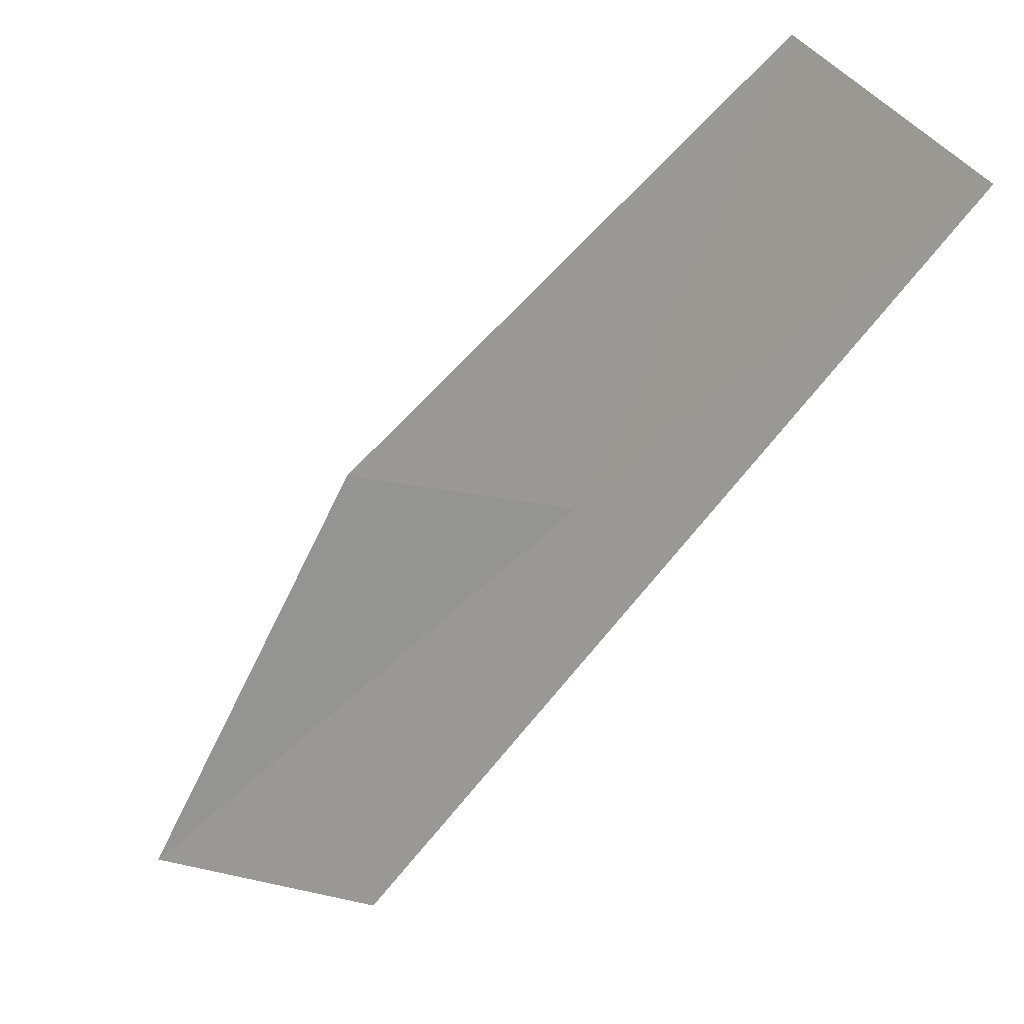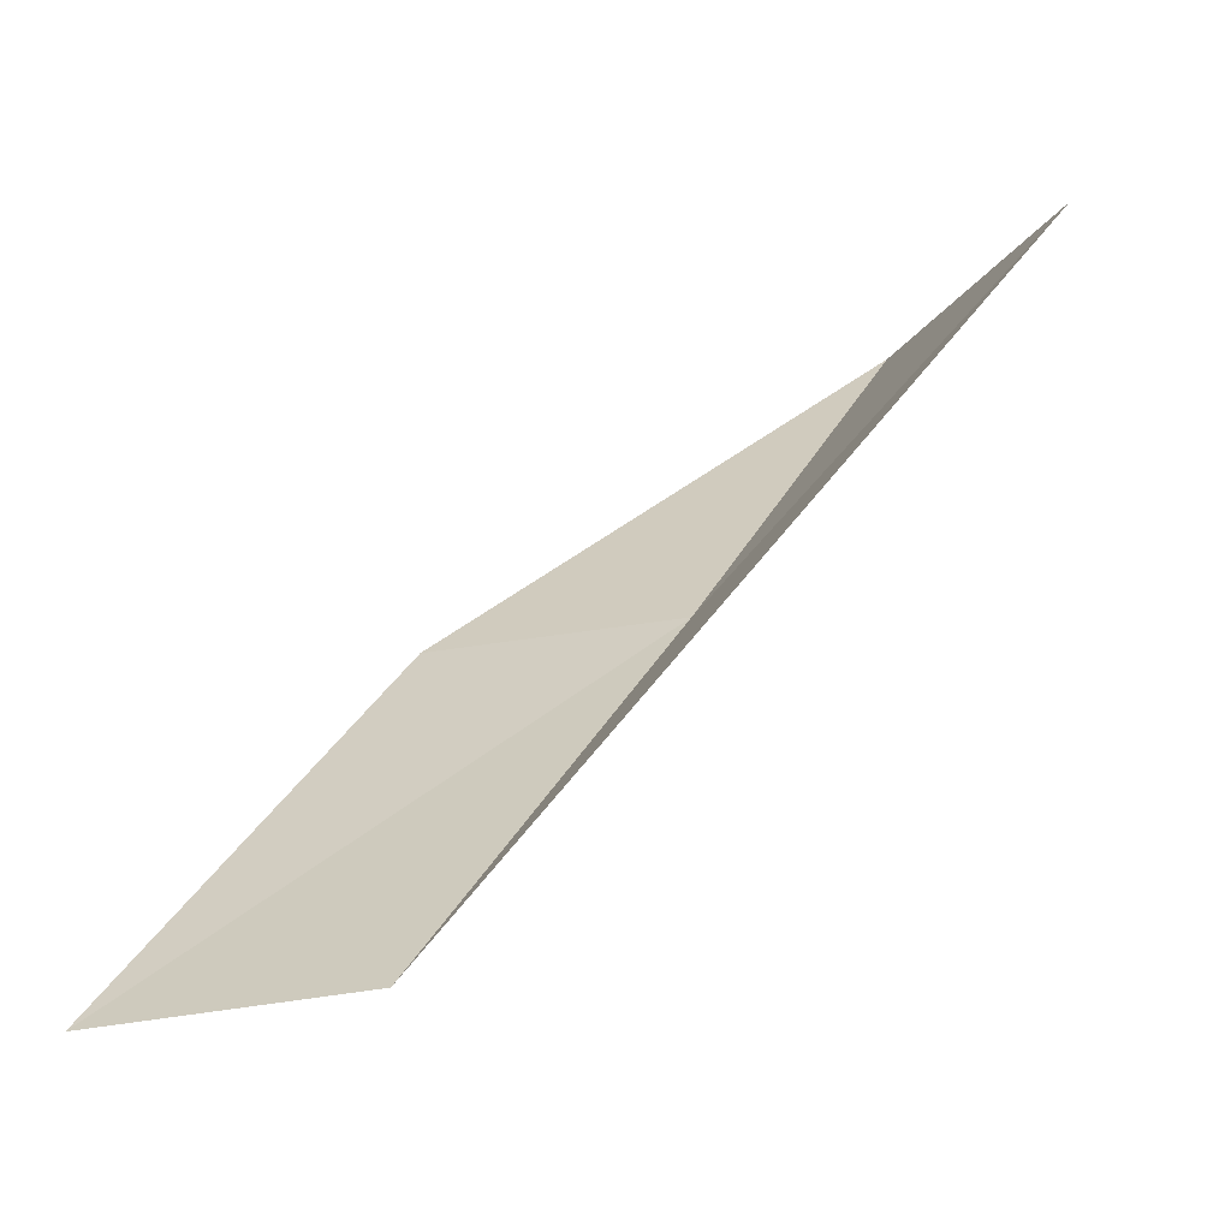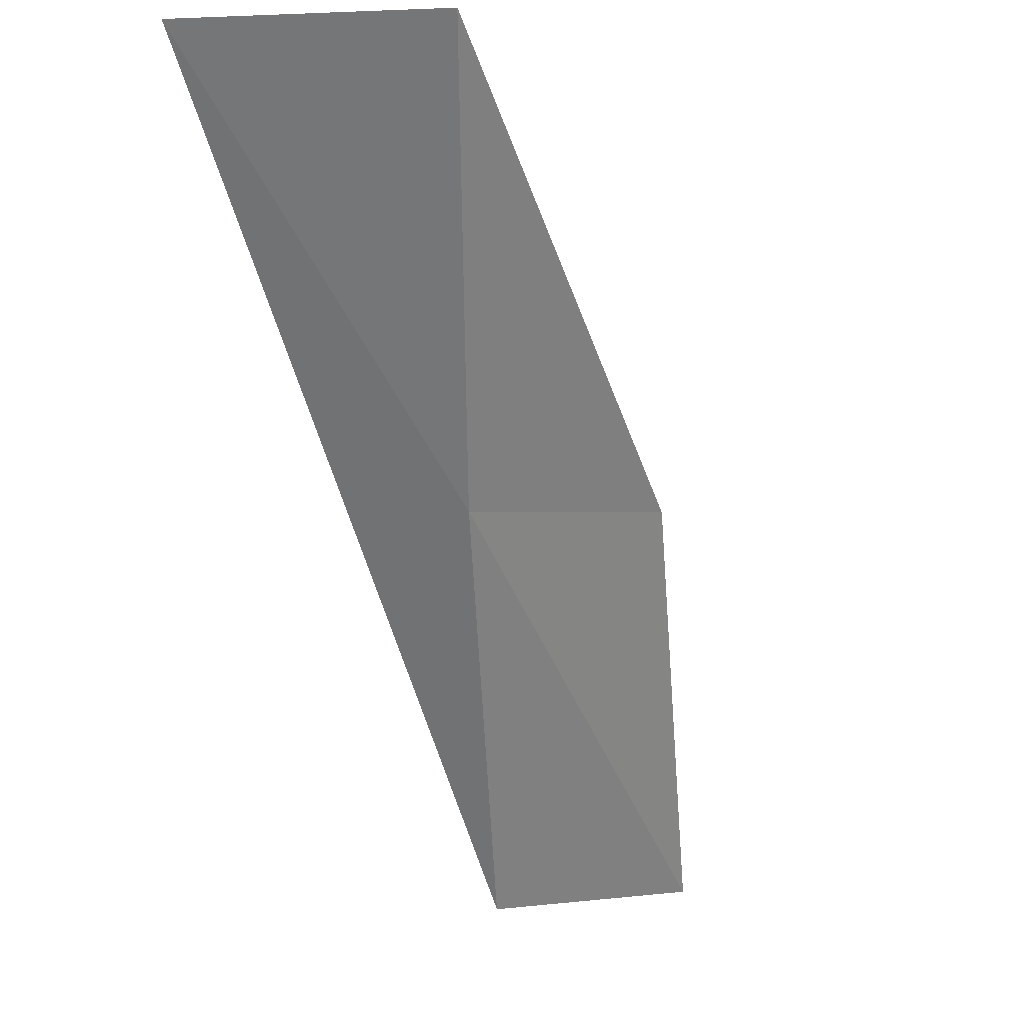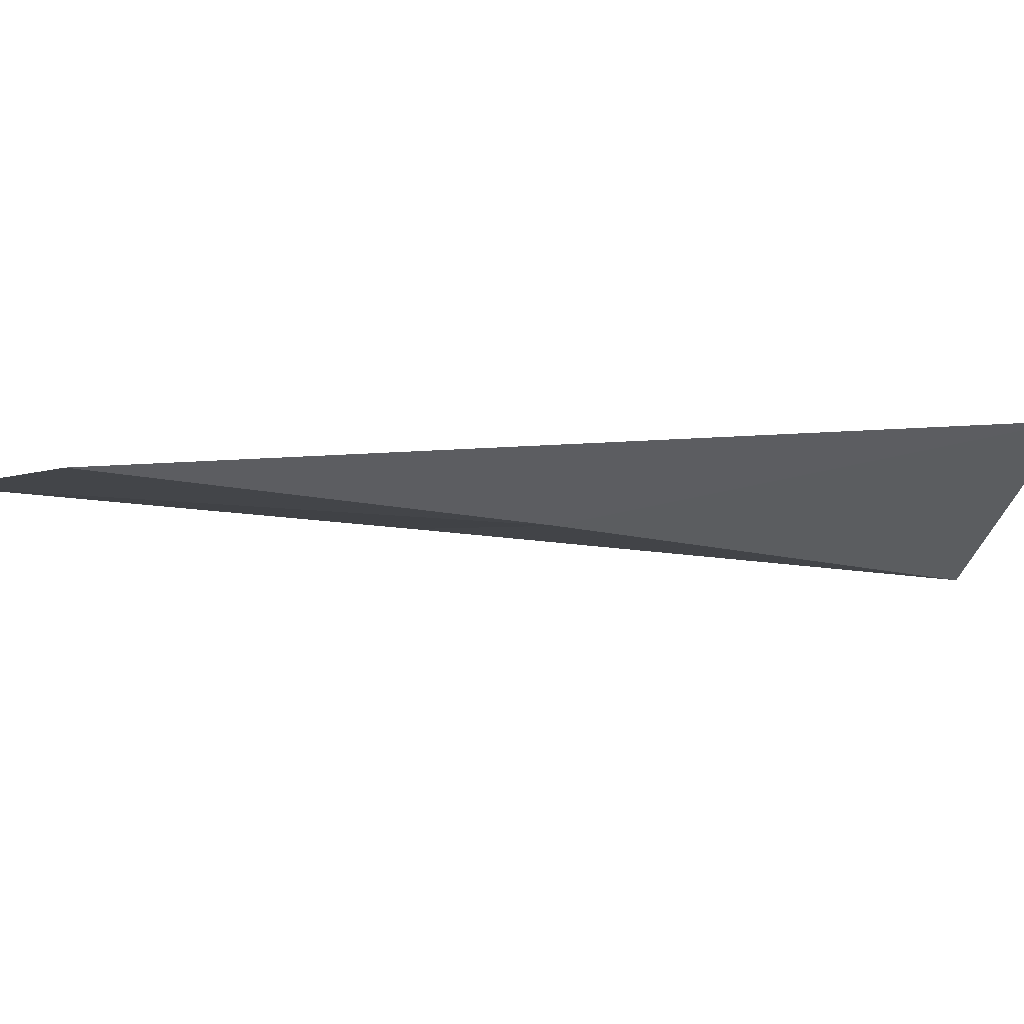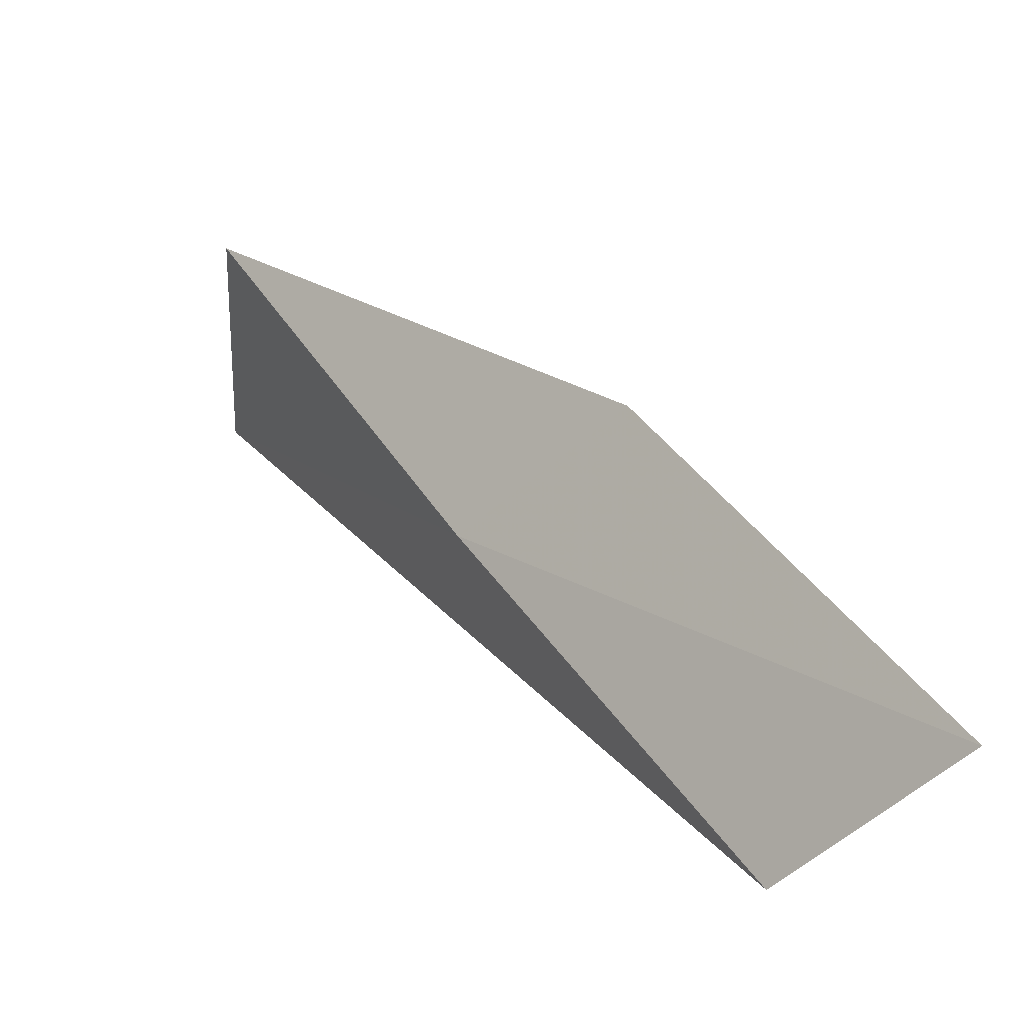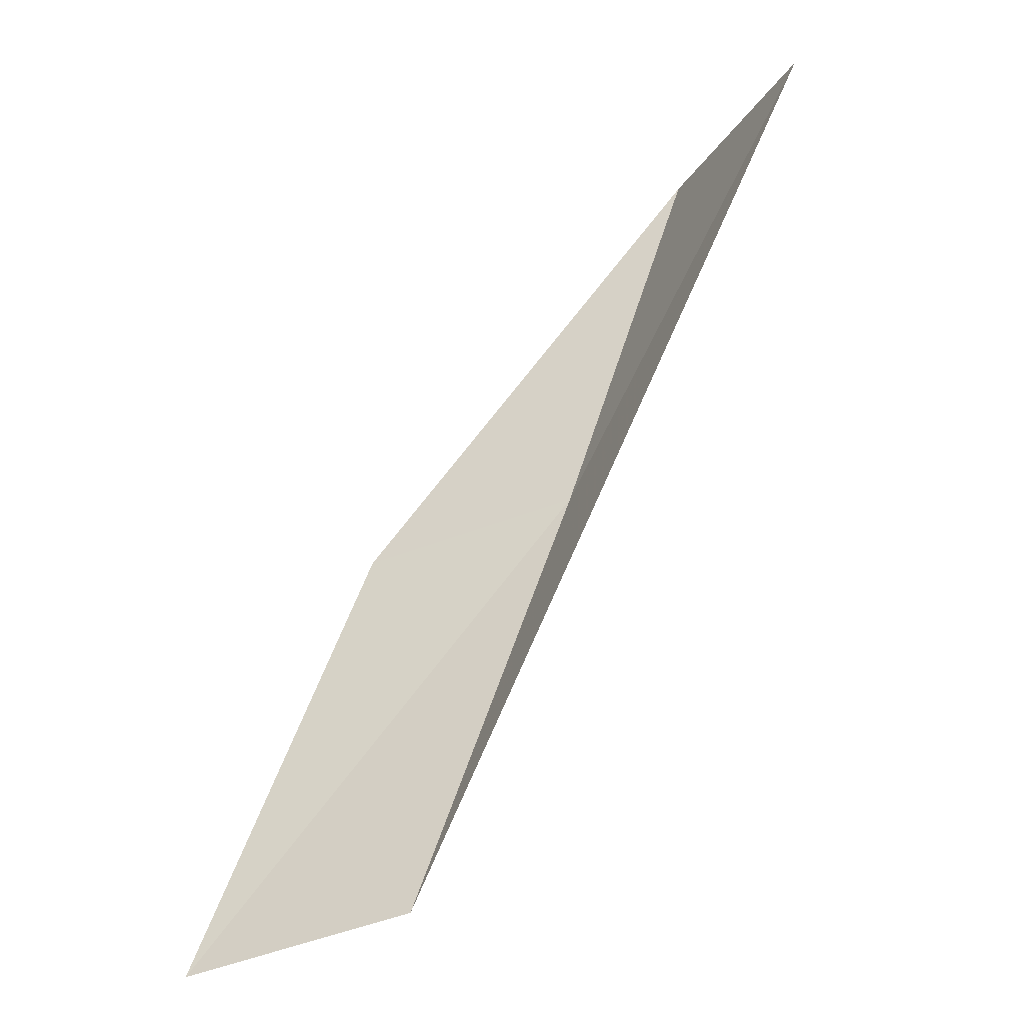
<metadata>
{"format":"obj","ext":"obj","renderer":"f3d","projection":"perspective","resolution":1024,"background":"white","views":[{"elev":47.0,"azim":169.9,"up":"+Z"},{"elev":-34.8,"azim":171.8,"up":"+Z"},{"elev":-0.3,"azim":-54.4,"up":"+Z"},{"elev":27.9,"azim":-136.1,"up":"+Y"},{"elev":-49.4,"azim":23.5,"up":"+Z"},{"elev":68.3,"azim":169.2,"up":"+Y"}]}
</metadata>
<code>
v 8.697 40.72 79.05
v 10.97 39.83 79.05
v 6.359 39.11 83.55
v 5.163 41.6 83.55
v 13.54 41.14 74.54
v 11.21 42.19 74.54
f 1 3 2
f 1 5 6
f 1 2 5
f 1 4 3
f 1 6 4

</code>
